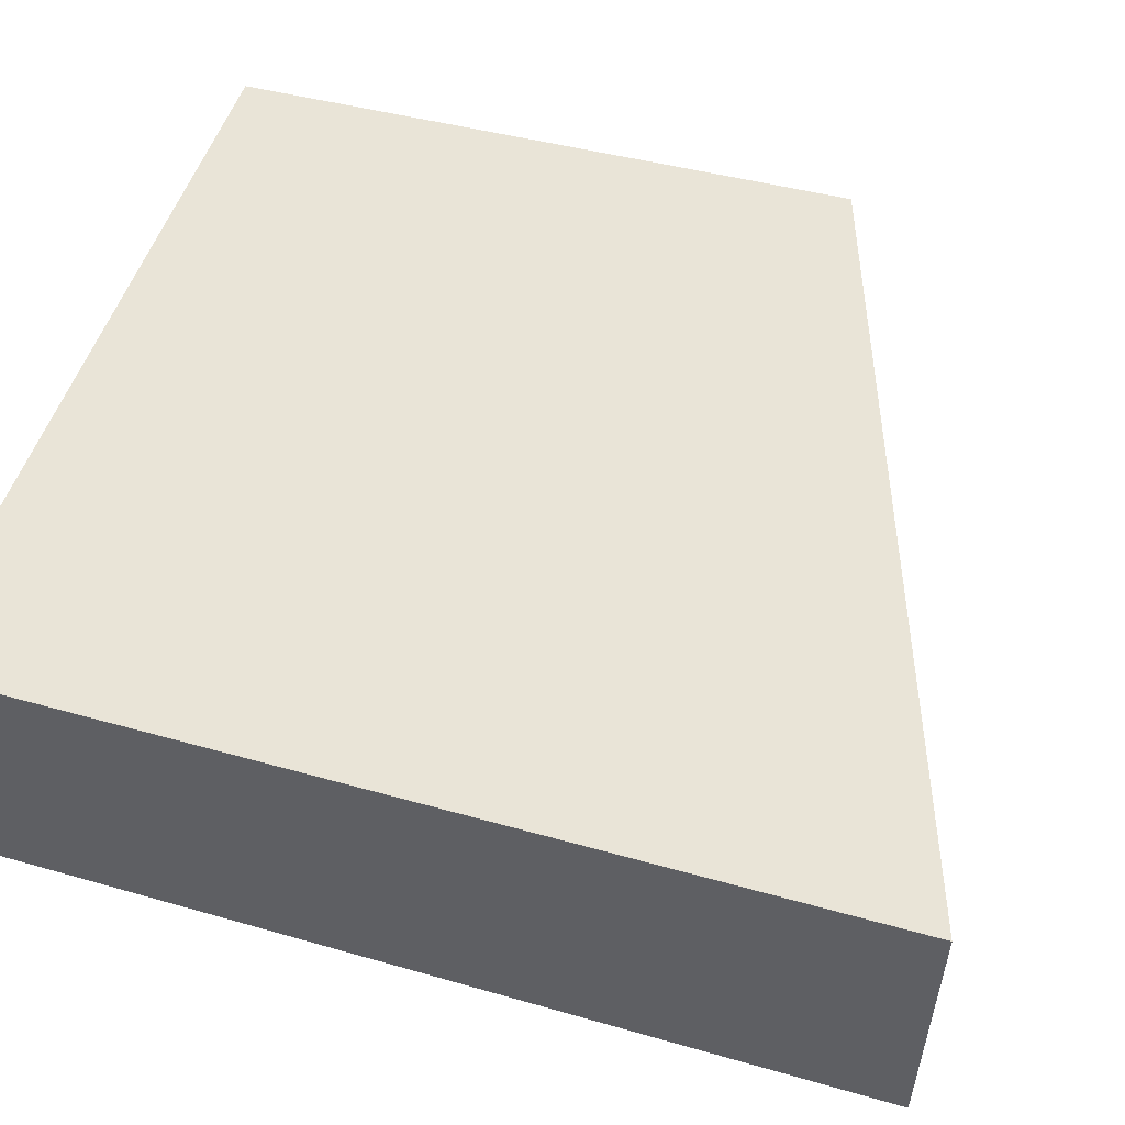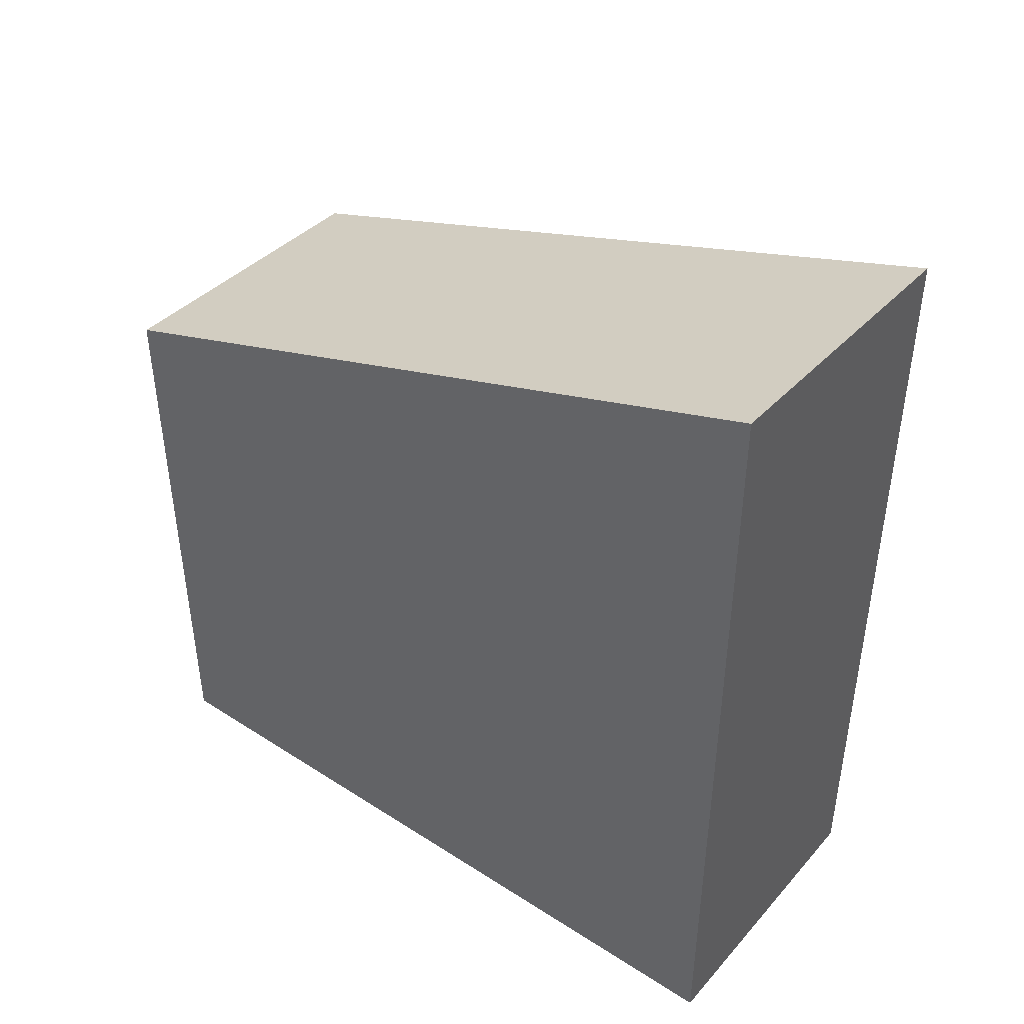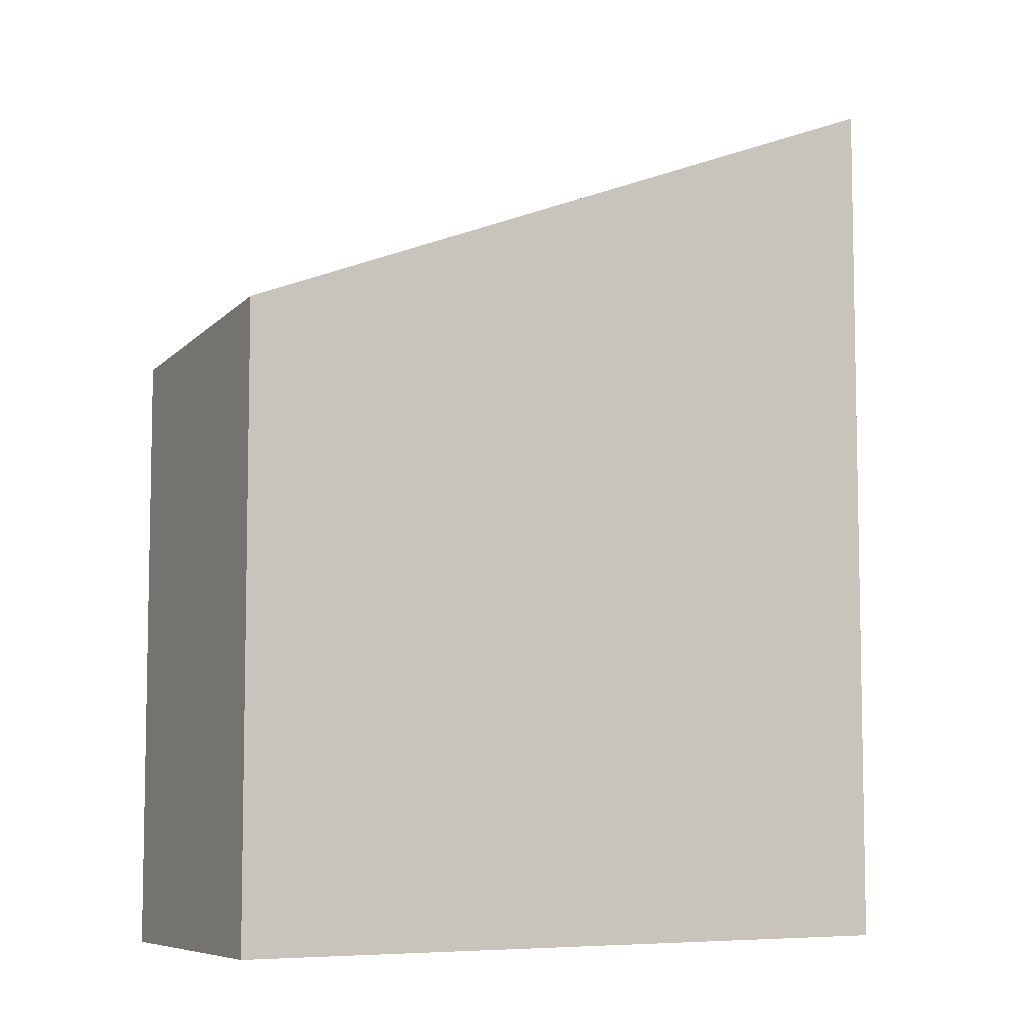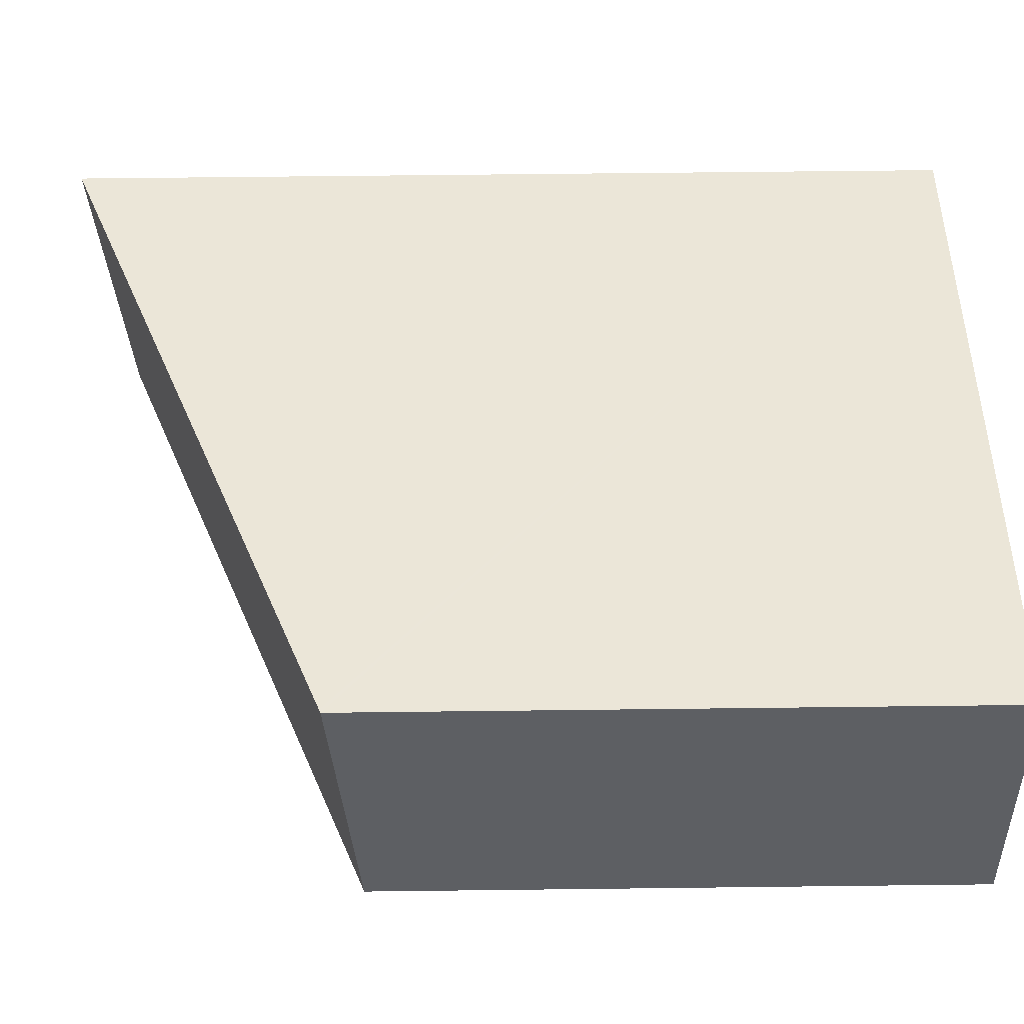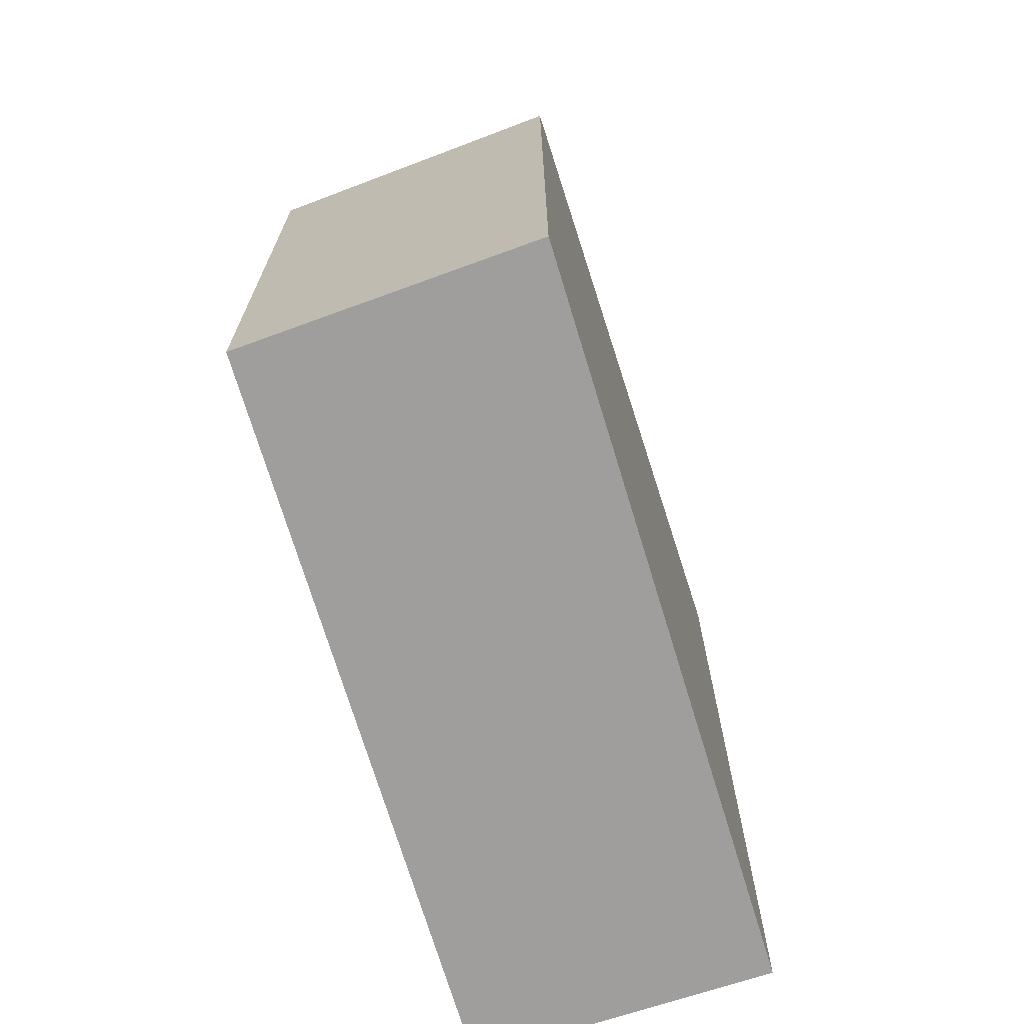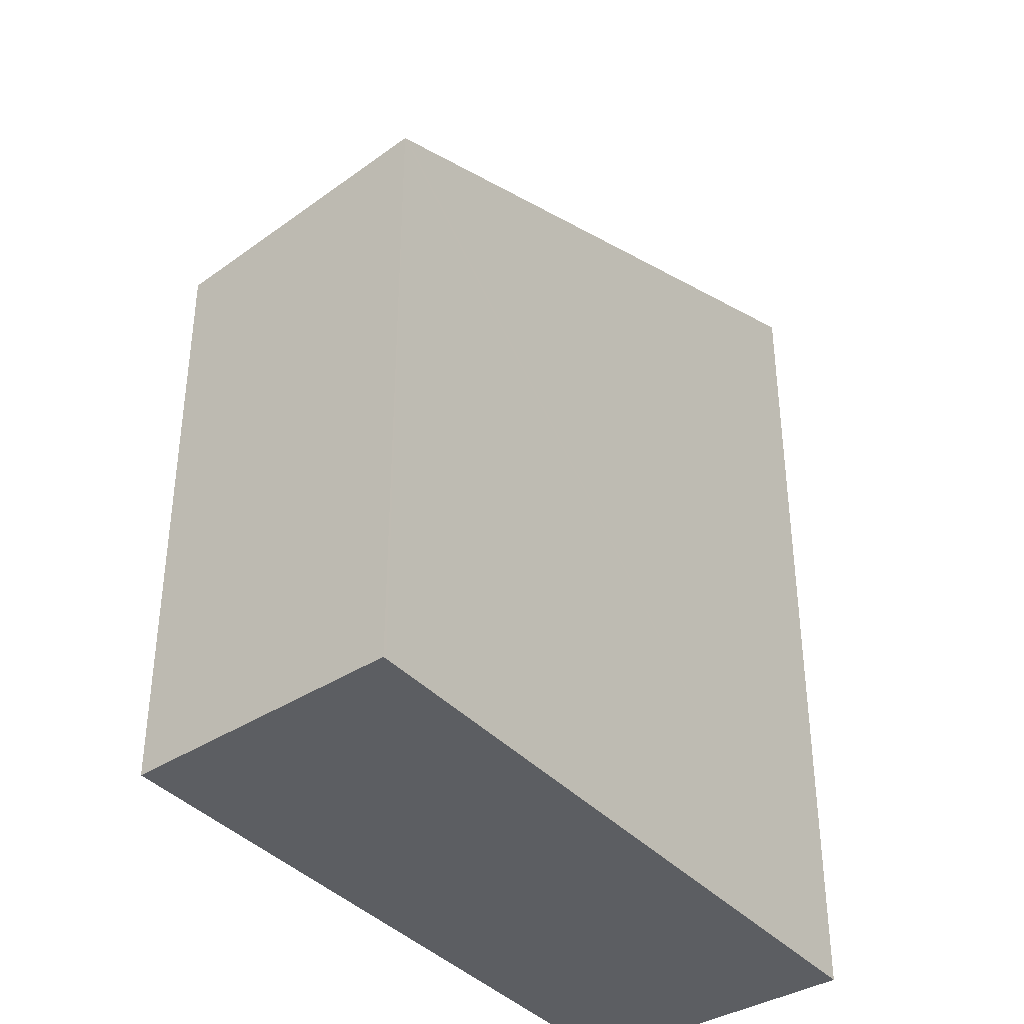
<metadata>
{"format":"obj","ext":"obj","renderer":"f3d","projection":"perspective","resolution":1024,"background":"white","views":[{"elev":39.3,"azim":110.0,"up":"+Z"},{"elev":46.4,"azim":51.3,"up":"+Y"},{"elev":-7.0,"azim":-15.5,"up":"+Y"},{"elev":61.3,"azim":-90.7,"up":"+Z"},{"elev":-71.0,"azim":-58.3,"up":"+Y"},{"elev":-38.0,"azim":-38.6,"up":"+Y"}]}
</metadata>
<code>
v  0 4.765 2.918e-16
v  6.093 7.22 0.789
v  5.546 6.999 -1.489
v  0.494 4.964 2.262
v  0.467 4.953 2.269
v  6.093 -4.831e-17 0.789
v  5.546 9.117e-17 -1.489
v  0 0 0
v  0.467 -1.389e-16 2.269
v  0.494 -1.385e-16 2.262
g defaultobject
f 1 2 3
f 2 1 4
f 4 1 5
f 6 3 2
f 3 6 7
f 7 1 3
f 1 7 8
f 1 9 5
f 9 1 8
f 4 6 2
f 6 4 5
f 6 5 10
f 10 5 9
f 6 8 7
f 8 6 10
f 8 10 9

</code>
